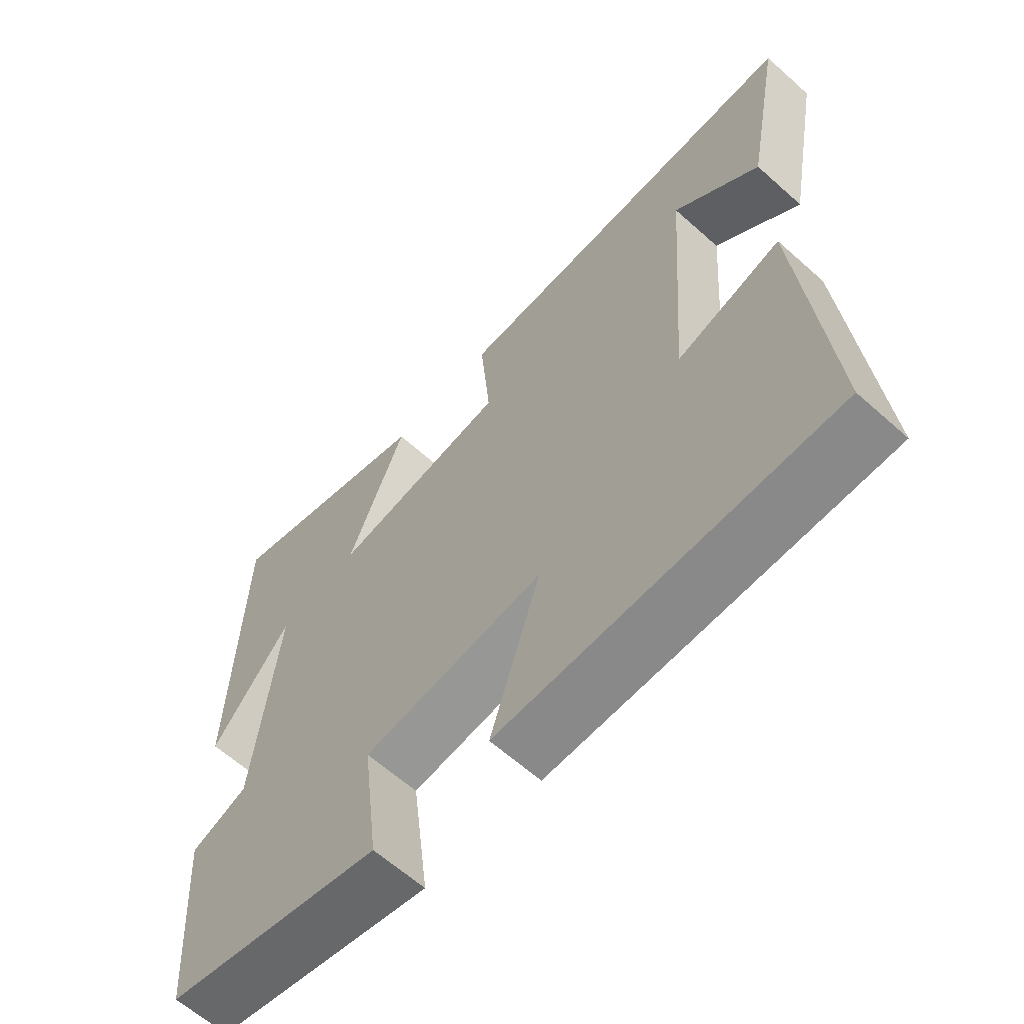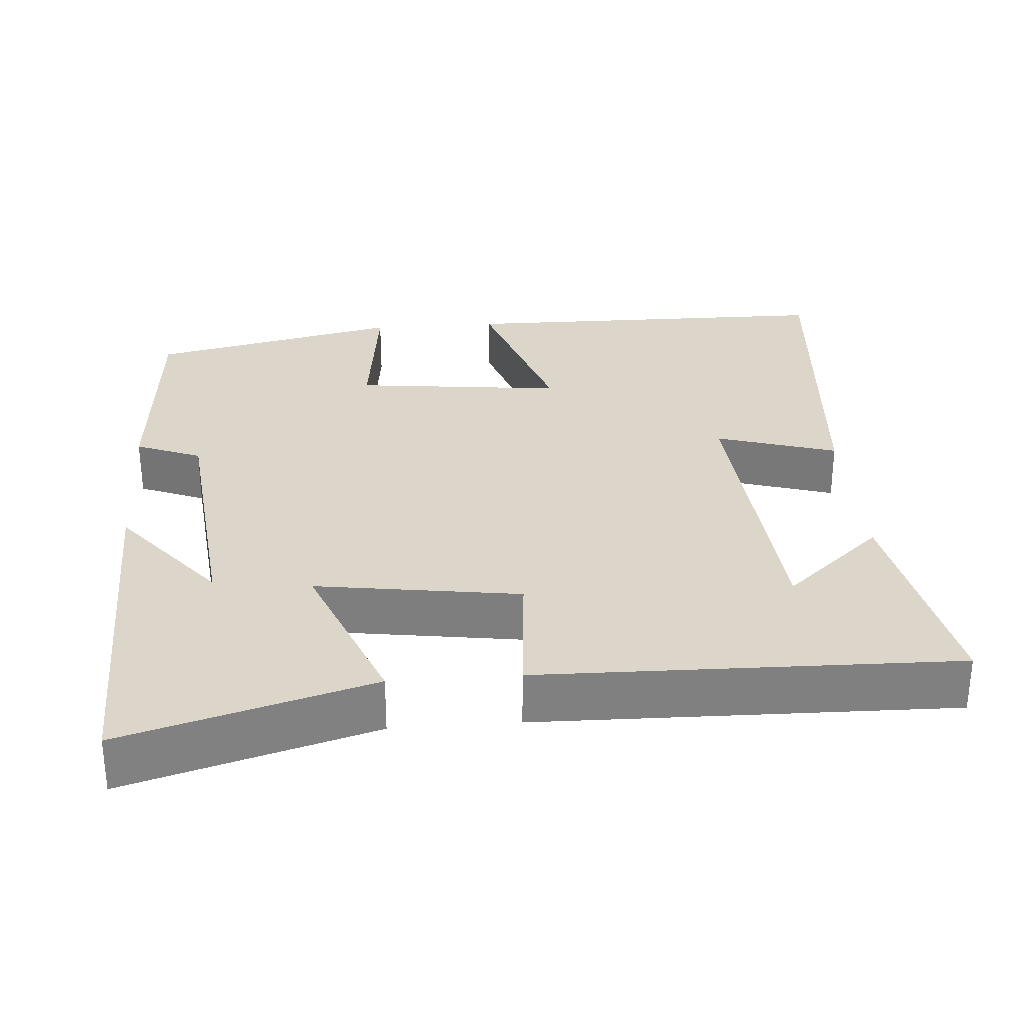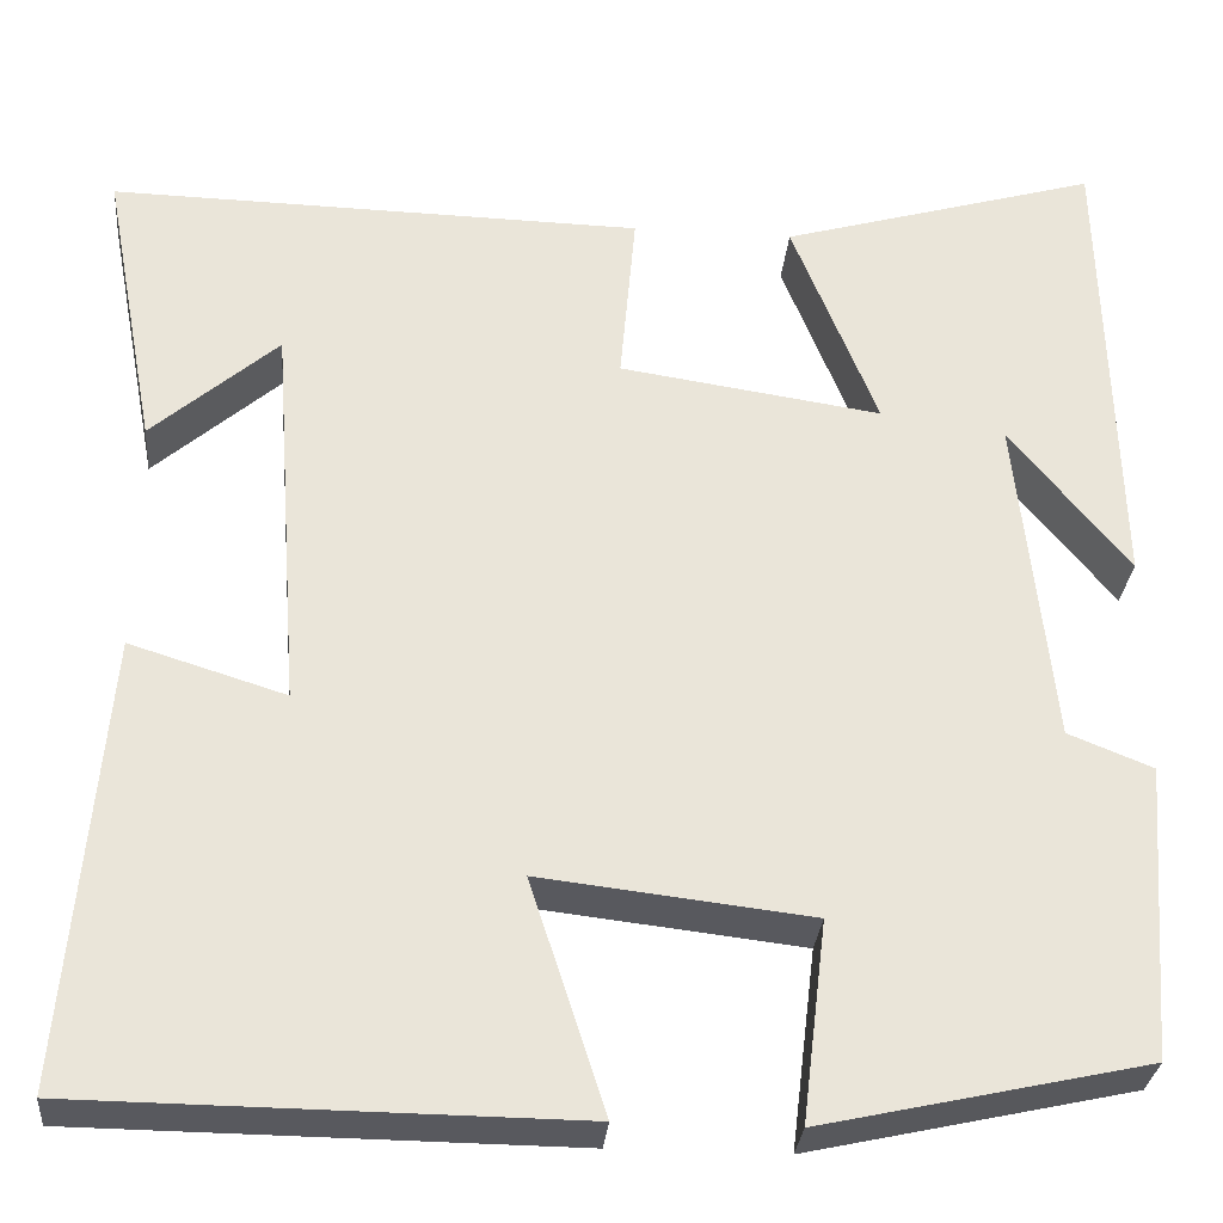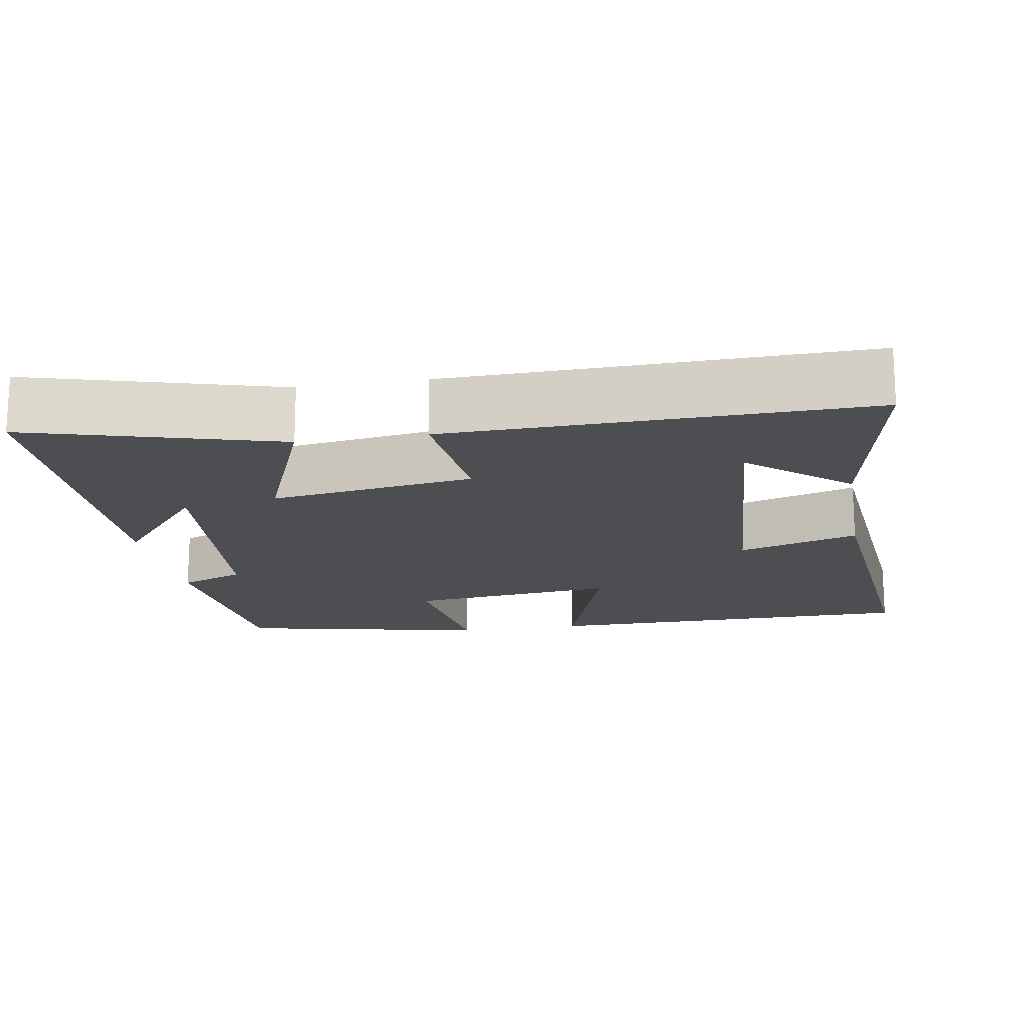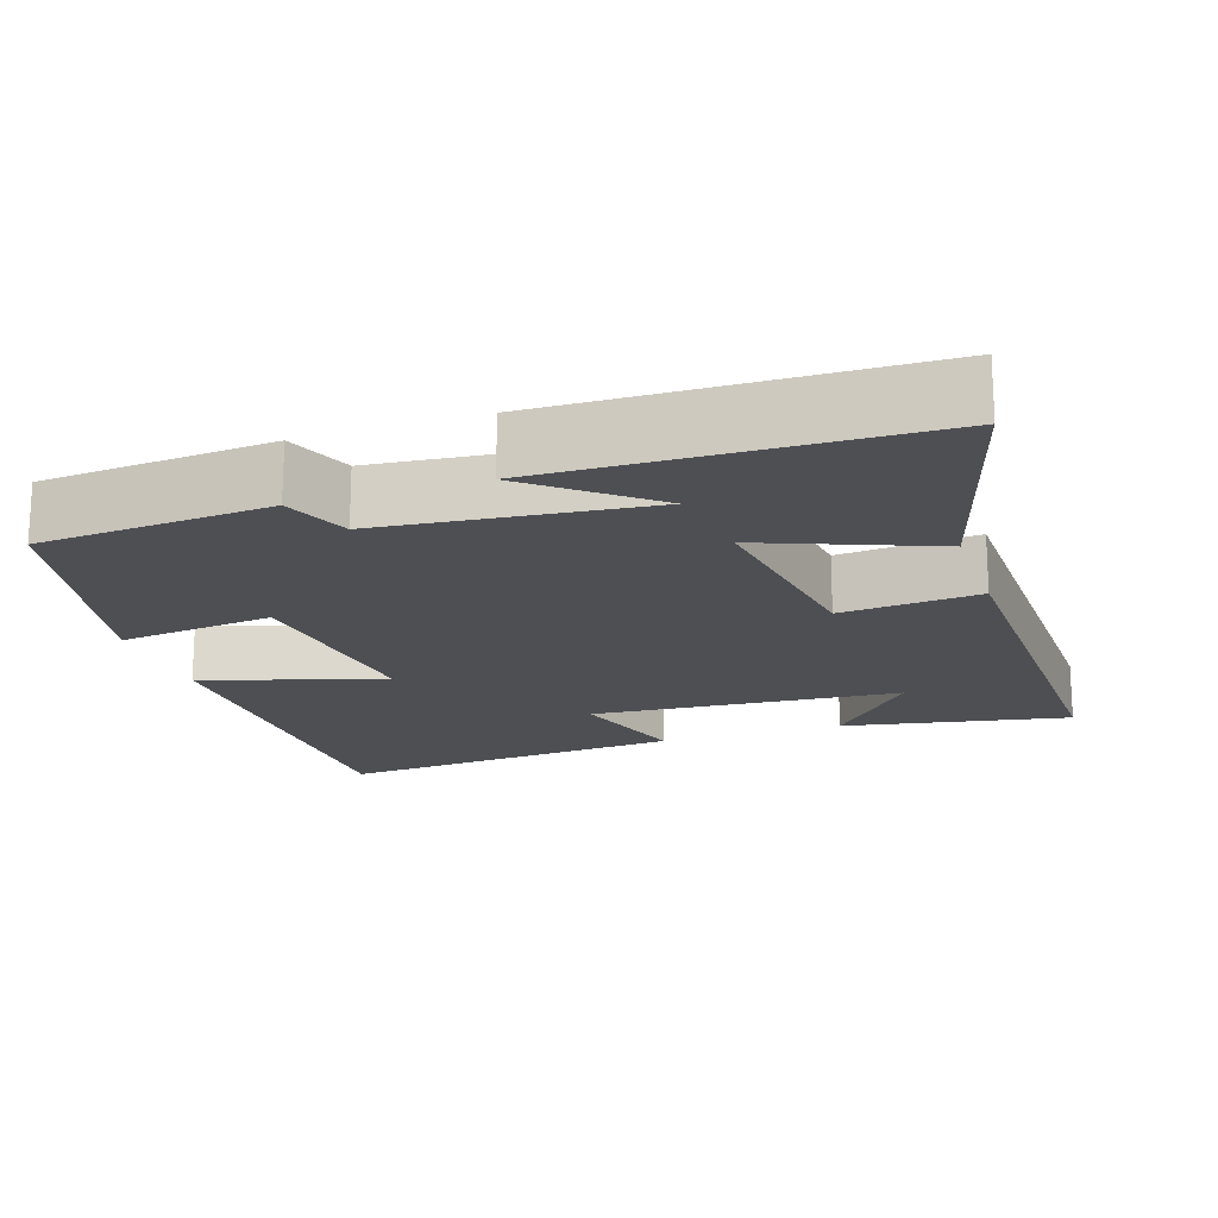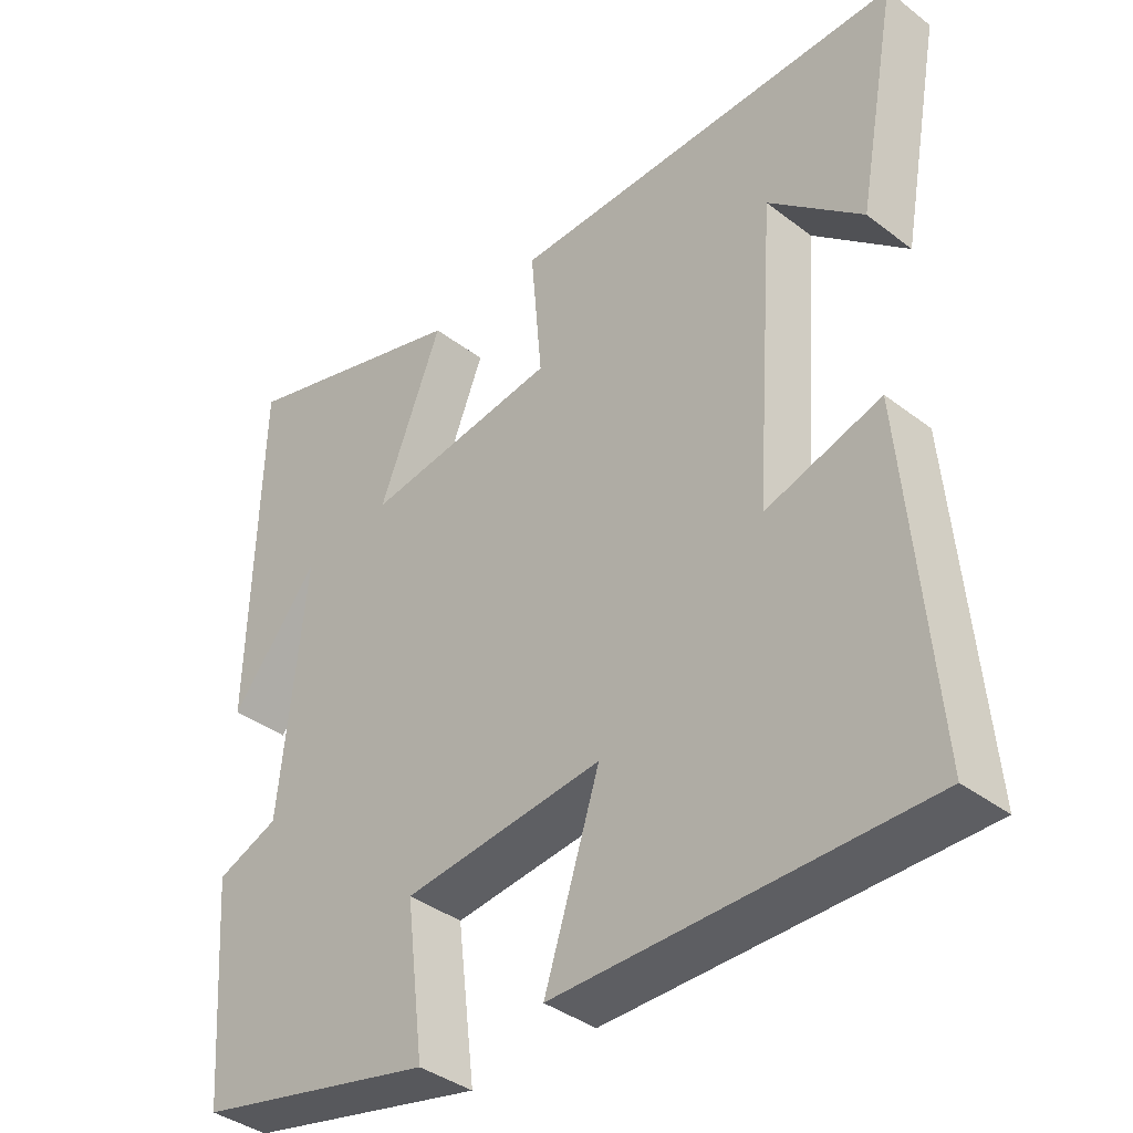
<metadata>
{"format":"obj","ext":"obj","renderer":"f3d","projection":"perspective","resolution":1024,"background":"white","views":[{"elev":-62.8,"azim":47.9,"up":"+Z"},{"elev":30.1,"azim":-4.4,"up":"+Y"},{"elev":-30.2,"azim":174.9,"up":"+Z"},{"elev":-16.6,"azim":9.9,"up":"+Y"},{"elev":-17.9,"azim":-71.5,"up":"+Y"},{"elev":-38.4,"azim":46.0,"up":"+Z"}]}
</metadata>
<code>
v 0.539 0.07 -0.495
v 0.033 0.07 -0.5
v 0.11 0.07 -0.262
v -0.168 0.07 -0.294
v -0.143 0.07 -0.5
v -0.477 0.07 -0.426
v -0.5 0.07 -0.122
v -0.413 0.07 -0.087
v -0.377 0.07 0.259
v -0.5 0.07 0.108
v -0.488 0.07 0.595
v -0.16 0.07 0.5
v -0.248 0.07 0.278
v 0.022 0.07 0.318
v 0.006 0.07 0.5
v 0.556 0.07 0.511
v 0.5 0.07 0.212
v 0.37 0.07 0.326
v 0.34 0.07 -0.082
v 0.5 0.07 -0.032
v 0.539 0 -0.495
v 0.033 0 -0.5
v 0.11 0 -0.262
v -0.168 0 -0.294
v -0.143 0 -0.5
v -0.477 0 -0.426
v -0.5 0 -0.122
v -0.413 0 -0.087
v -0.377 0 0.259
v -0.5 0 0.108
v -0.488 0 0.595
v -0.16 0 0.5
v -0.248 0 0.278
v 0.022 0 0.318
v 0.006 0 0.5
v 0.556 0 0.511
v 0.5 0 0.212
v 0.37 0 0.326
v 0.34 0 -0.082
v 0.5 0 -0.032
f 19 20 1 2
f 18 19 2 3
f 16 17 18
f 14 15 16 18
f 13 14 18 3
f 11 12 13
f 11 13 3 4
f 9 10 11
f 9 11 4
f 8 9 4 5
f 5 6 7 8
f 22 21 40 39
f 23 22 39 38
f 38 37 36
f 38 36 35 34
f 23 38 34 33
f 33 32 31
f 24 23 33 31
f 31 30 29
f 24 31 29
f 25 24 29 28
f 28 27 26 25
f 1 21 22 2
f 2 22 23 3
f 3 23 24 4
f 4 24 25 5
f 5 25 26 6
f 6 26 27 7
f 7 27 28 8
f 8 28 29 9
f 9 29 30 10
f 10 30 31 11
f 11 31 32 12
f 12 32 33 13
f 13 33 34 14
f 14 34 35 15
f 15 35 36 16
f 16 36 37 17
f 17 37 38 18
f 18 38 39 19
f 19 39 40 20
f 20 40 21 1

</code>
